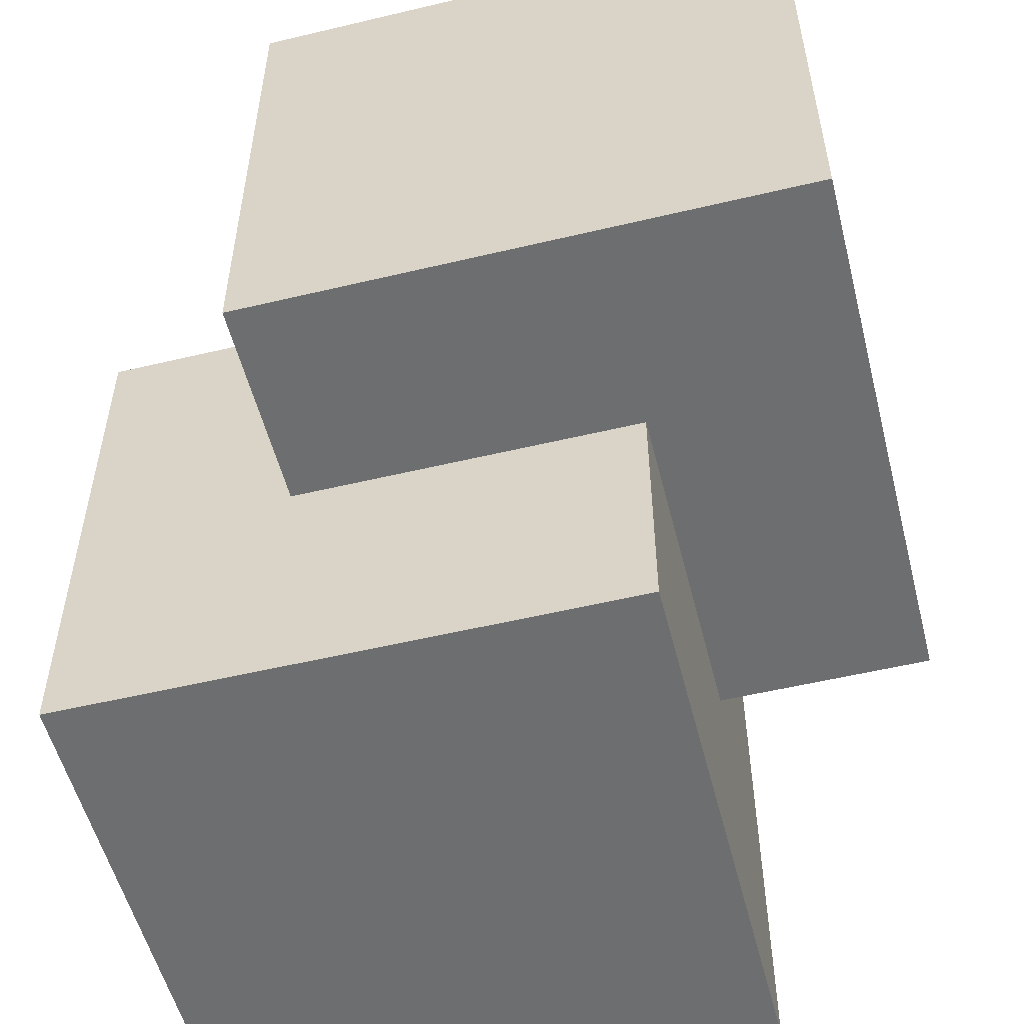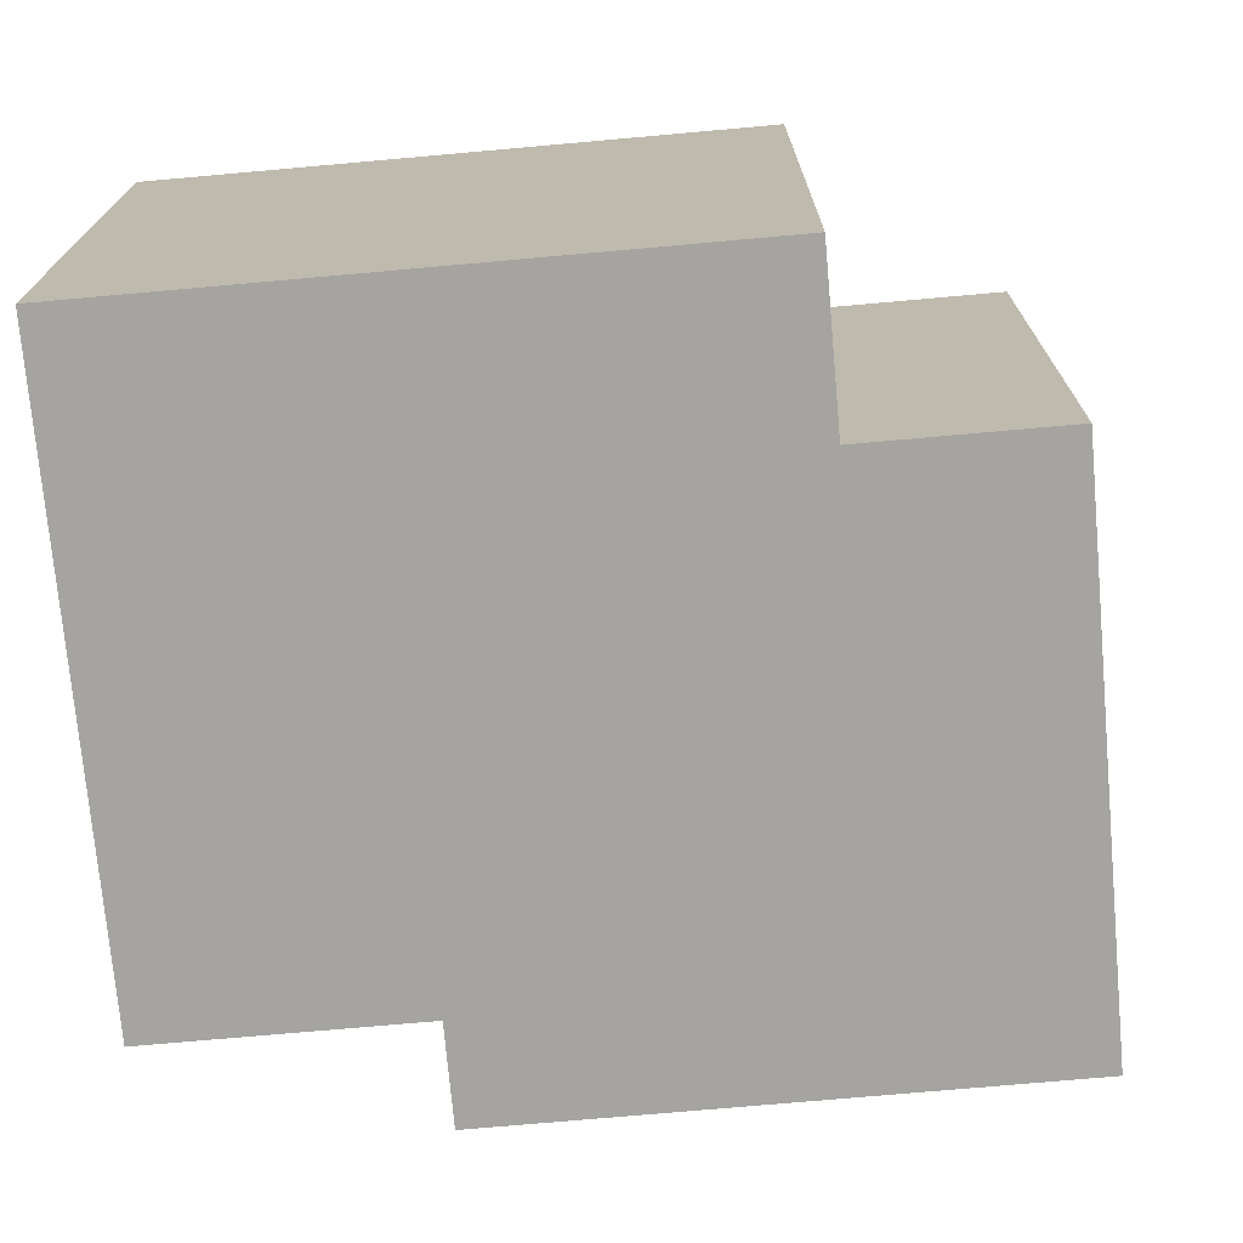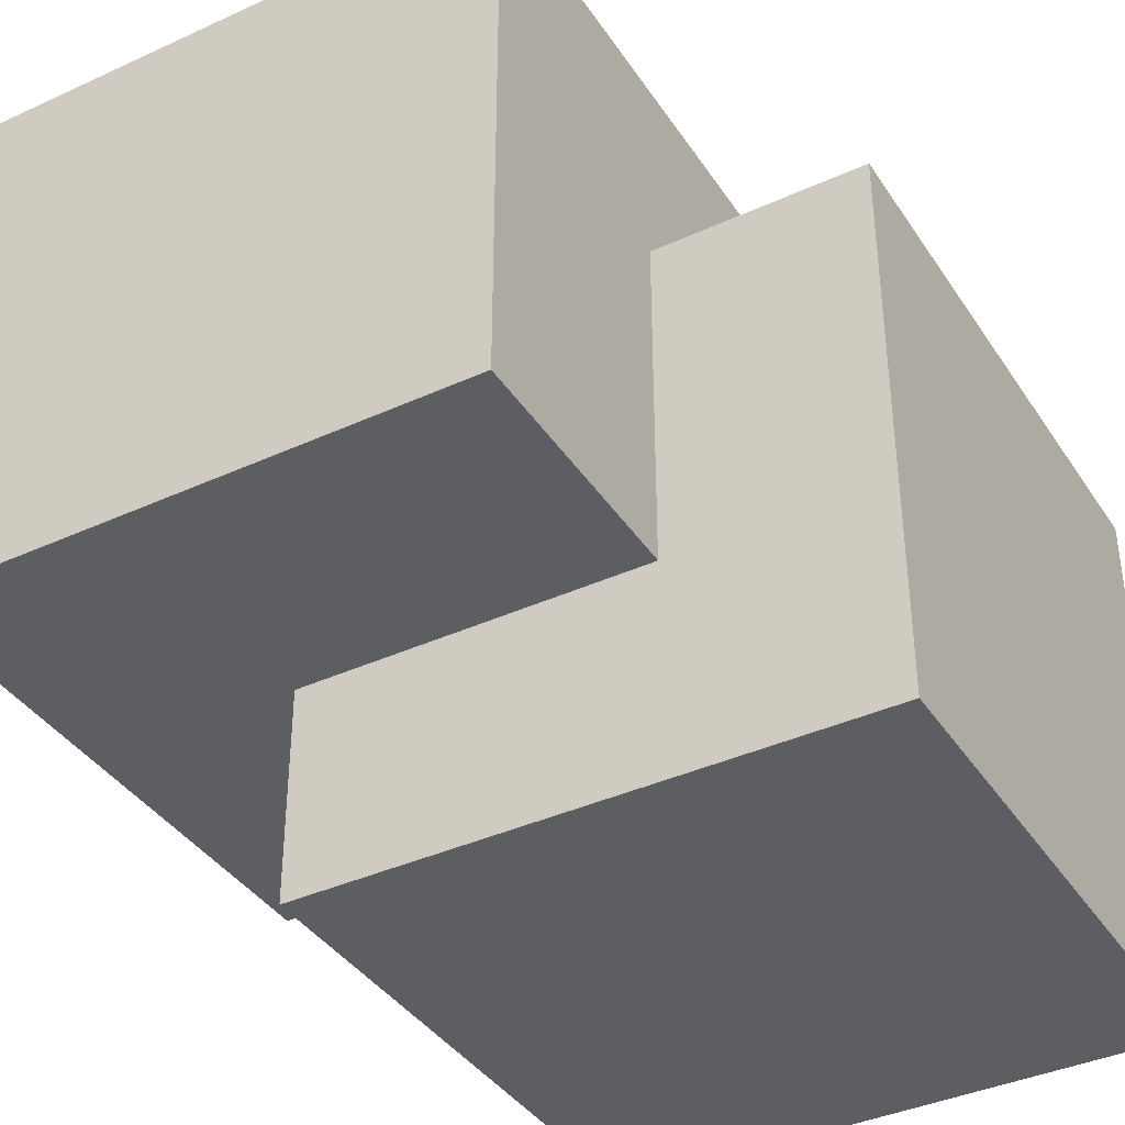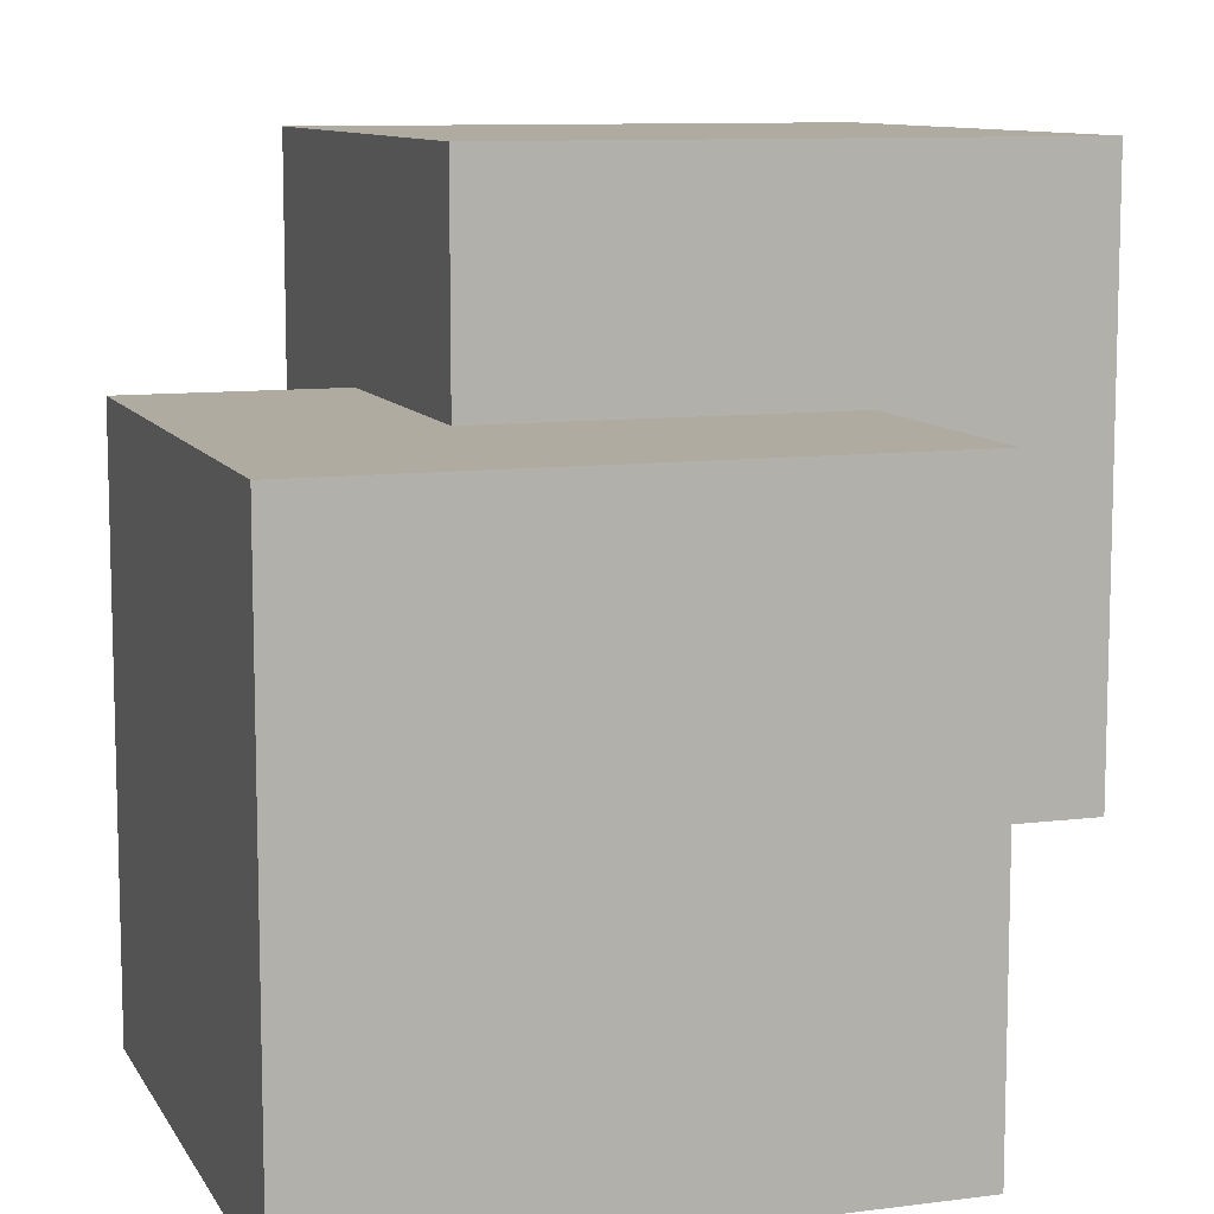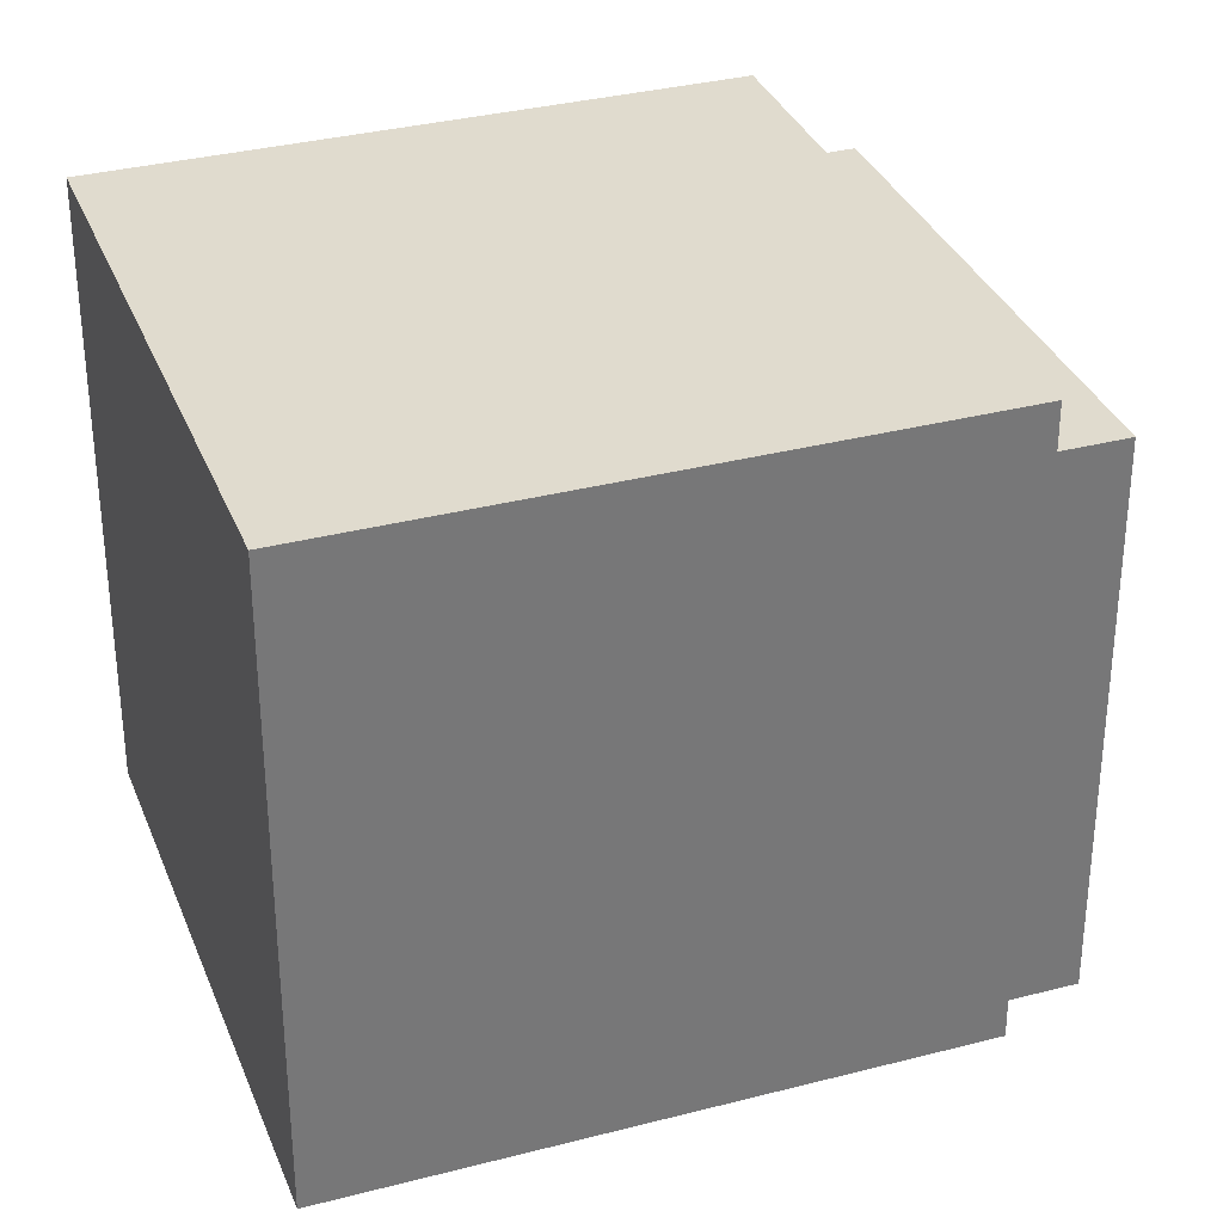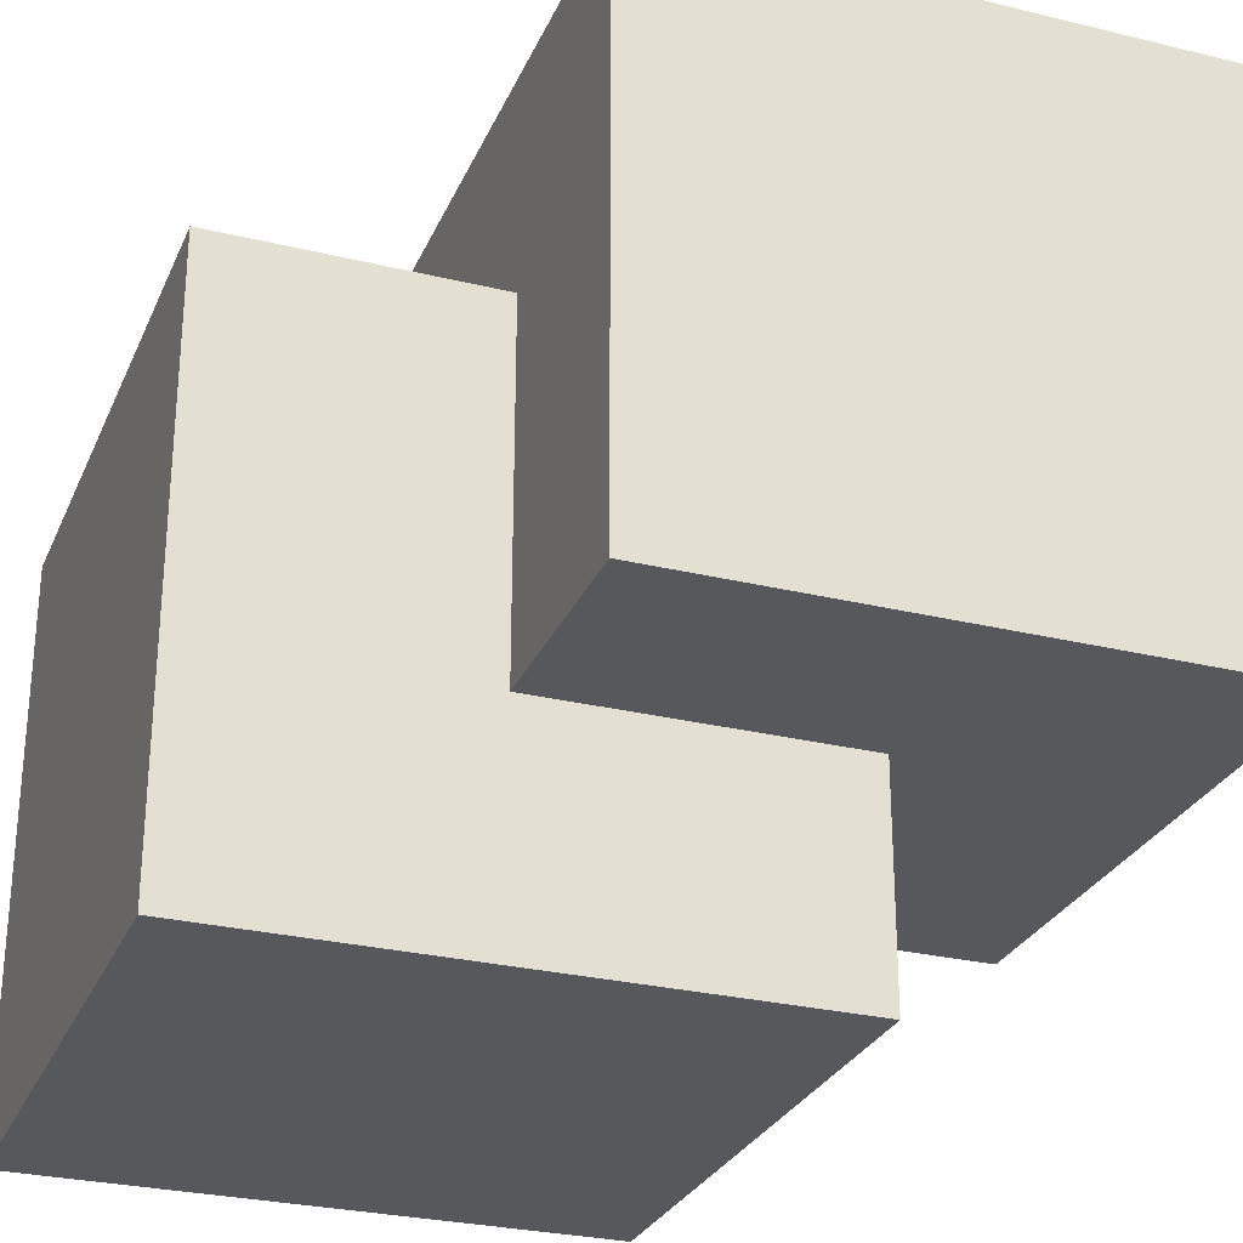
<metadata>
{"format":"obj","ext":"obj","renderer":"f3d","projection":"perspective","resolution":1024,"background":"white","views":[{"elev":-54.2,"azim":104.2,"up":"+Y"},{"elev":-73.4,"azim":5.1,"up":"+Y"},{"elev":-38.9,"azim":29.9,"up":"+Z"},{"elev":9.8,"azim":161.5,"up":"+Z"},{"elev":33.5,"azim":-19.6,"up":"+Z"},{"elev":-28.2,"azim":-110.2,"up":"+Z"}]}
</metadata>
<code>
o Cube.001
v 1.753 -0.07408 -1.762
v 1.753 -0.07408 0.2385
v -0.2474 -0.07408 0.2385
v -0.2474 -0.07408 -1.762
v 1.753 1.926 -1.762
v 1.753 1.926 0.2385
v -0.2474 1.926 0.2385
v -0.2474 1.926 -1.762
f 2 3 4
f 5 8 7
f 1 5 6
f 2 6 7
f 7 8 4
f 1 4 8
f 1 2 4
f 6 5 7
f 2 1 6
f 3 2 7
f 3 7 4
f 5 1 8
o Cube
v 1 -1 -1
v 1 -1 1
v -1 -1 1
v -1 -1 -1
v 1 1 -1
v 1 1 1
v -1 1 1
v -1 1 -1
f 10 11 12
f 13 16 15
f 13 14 10
f 10 14 15
f 15 16 12
f 9 12 16
f 9 10 12
f 14 13 15
f 9 13 10
f 11 10 15
f 11 15 12
f 13 9 16

</code>
